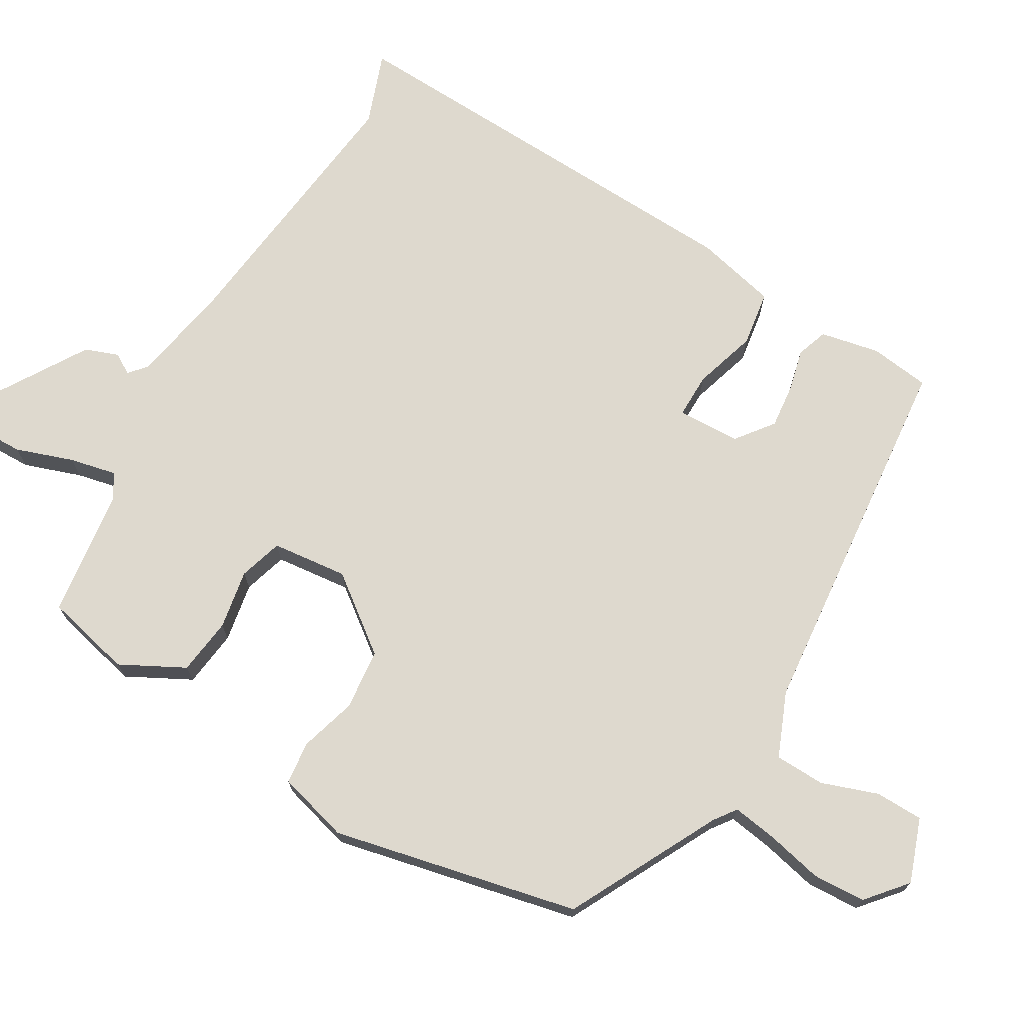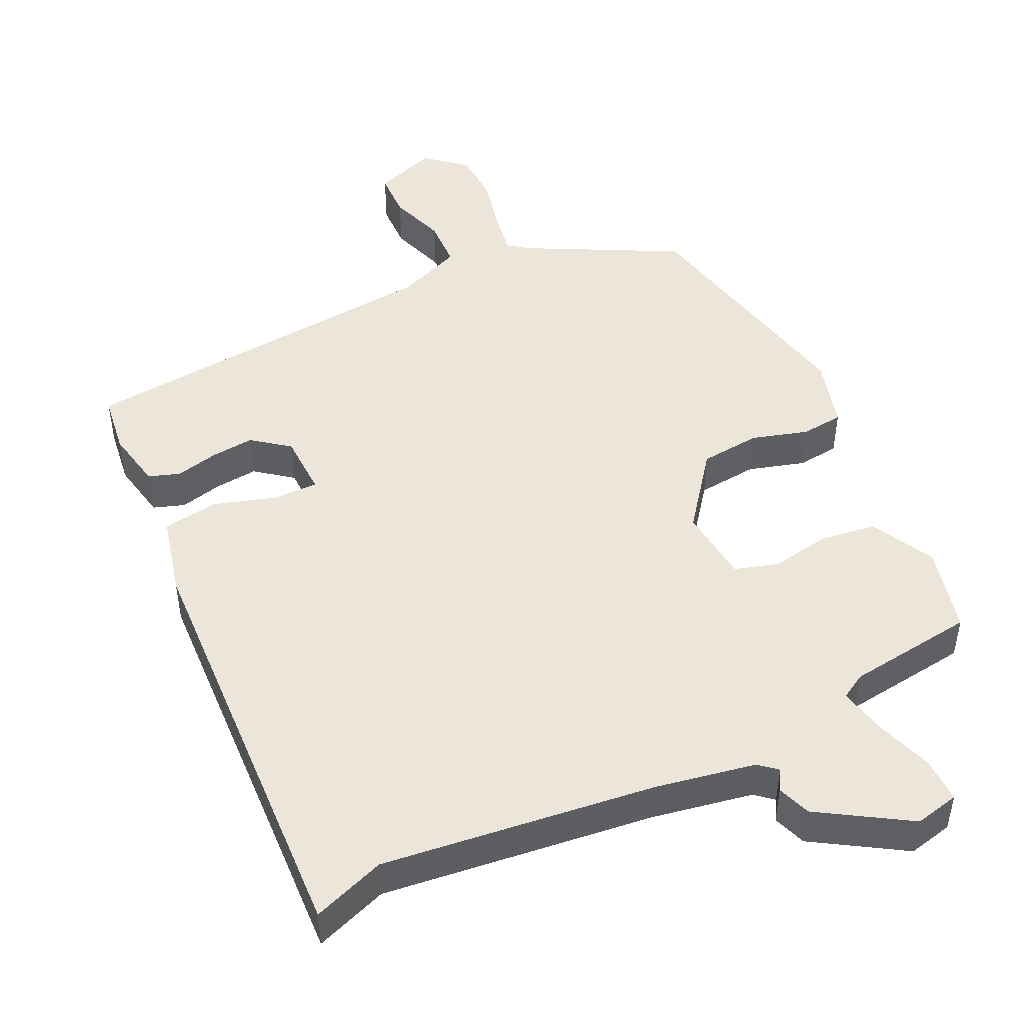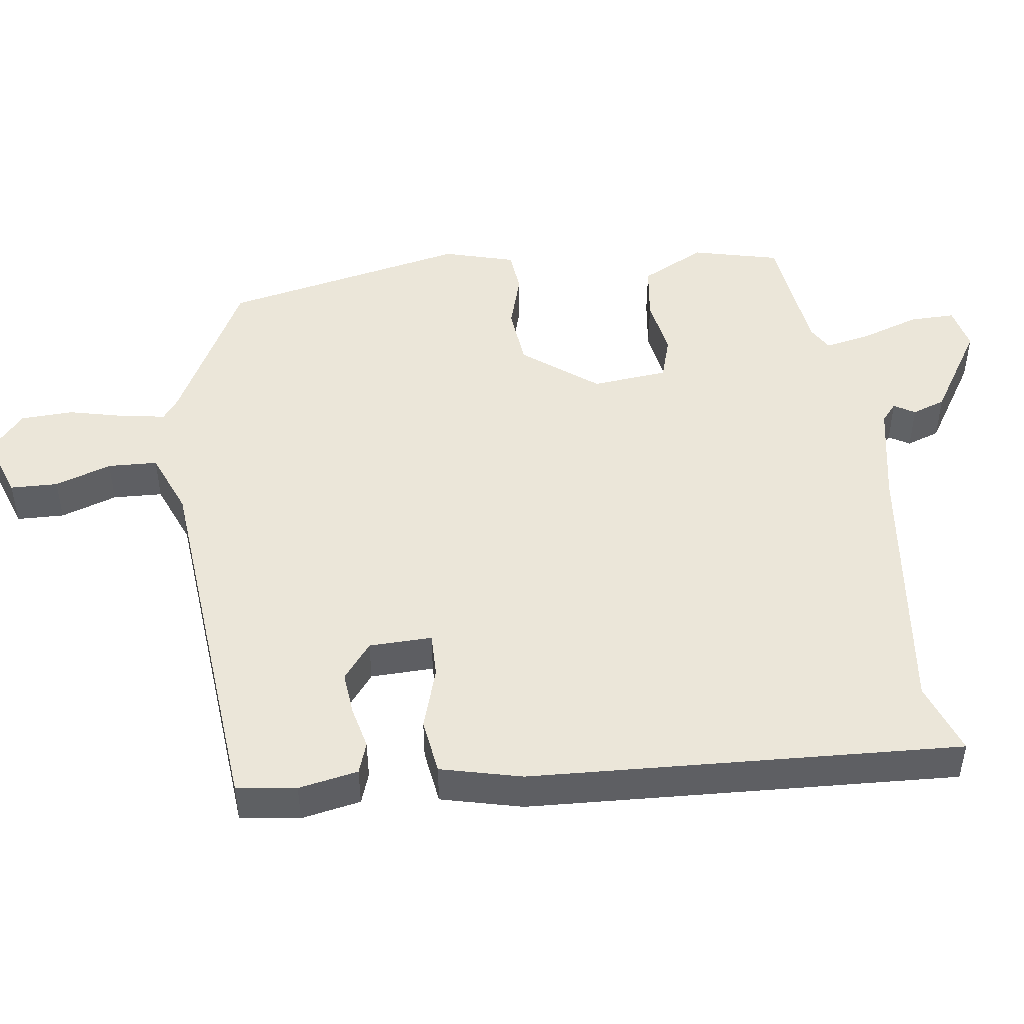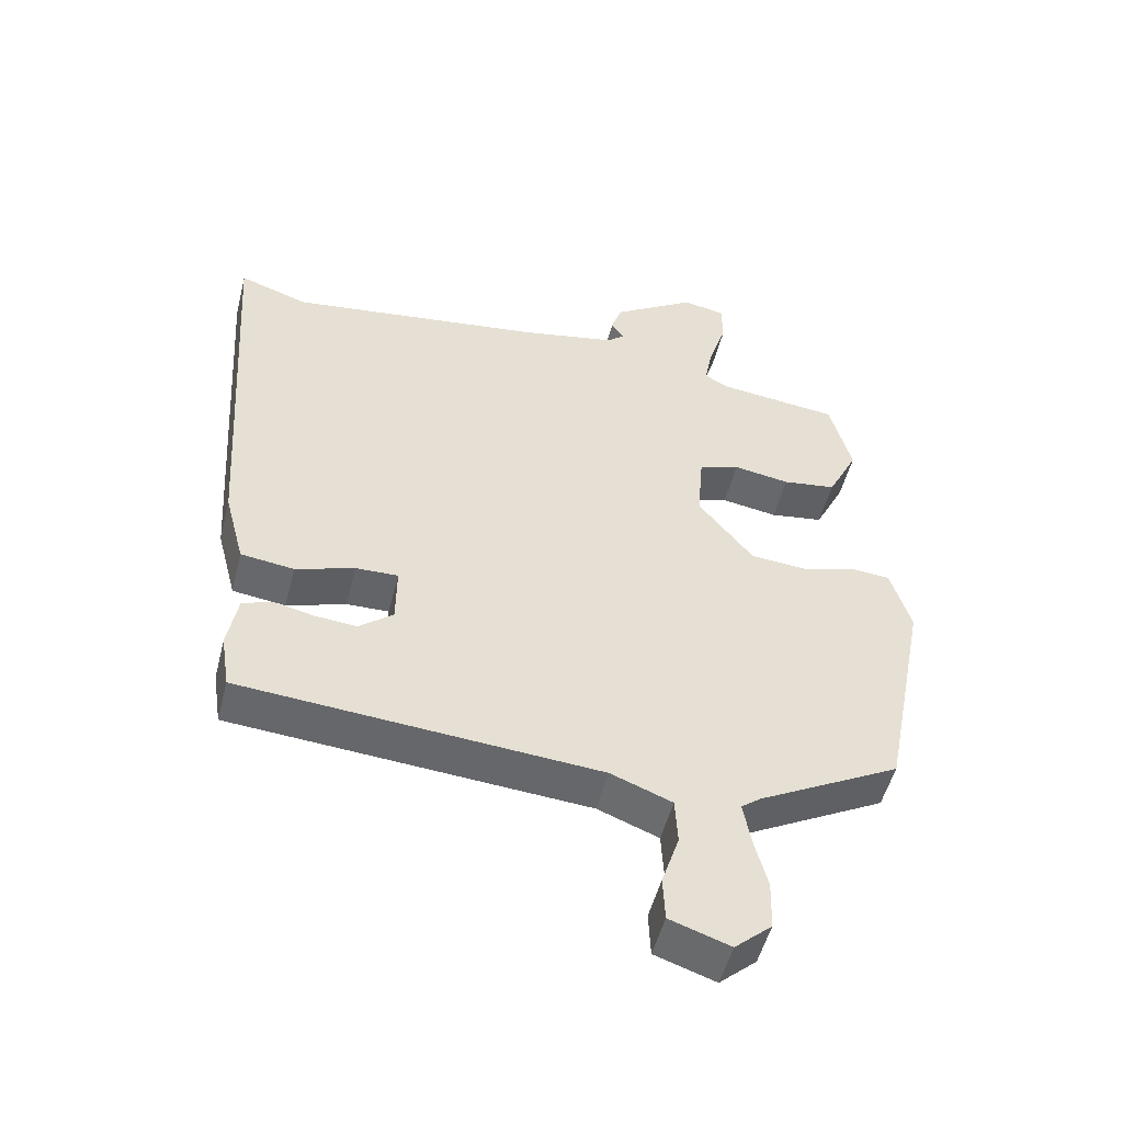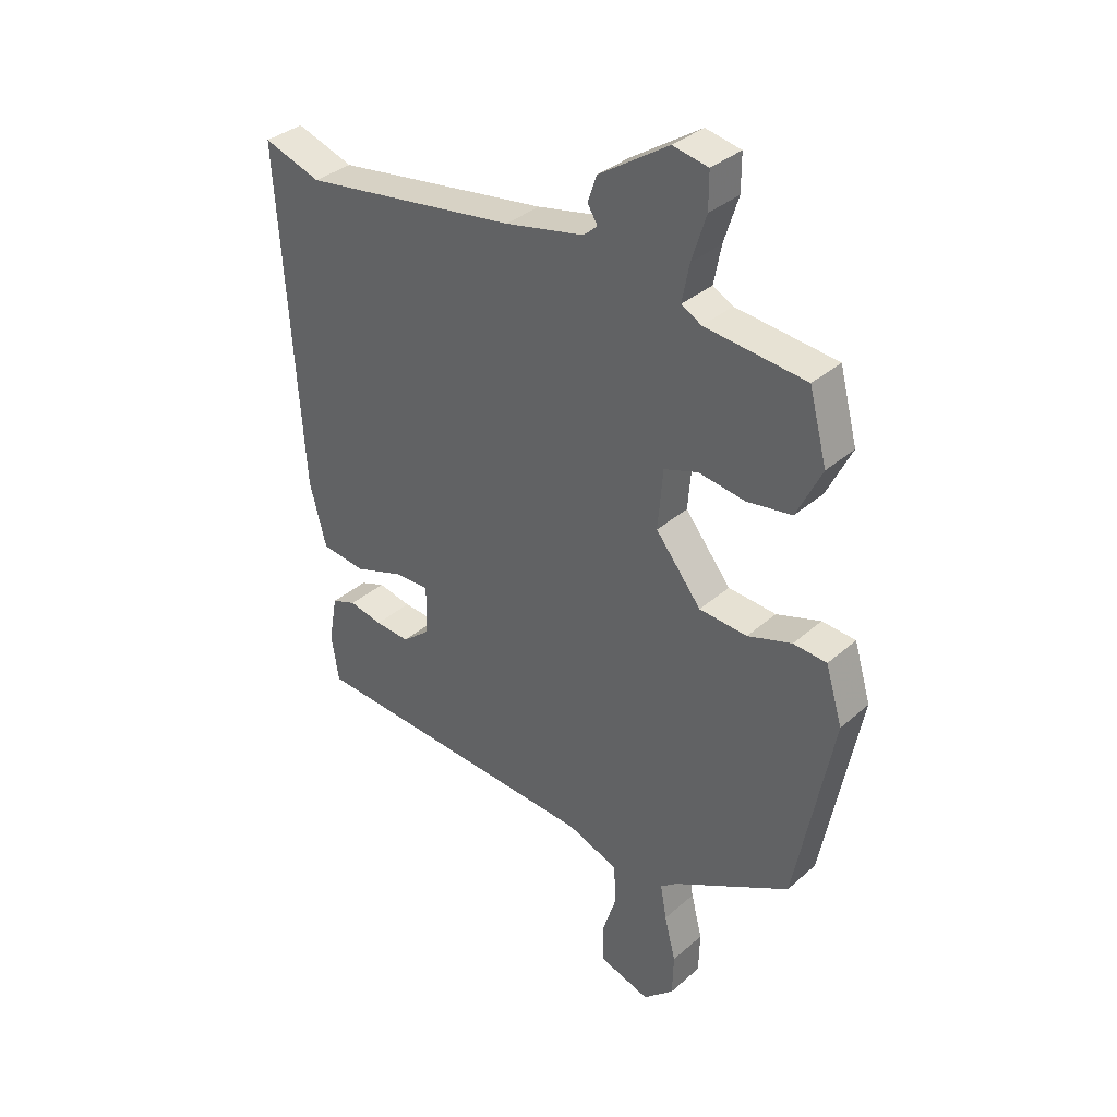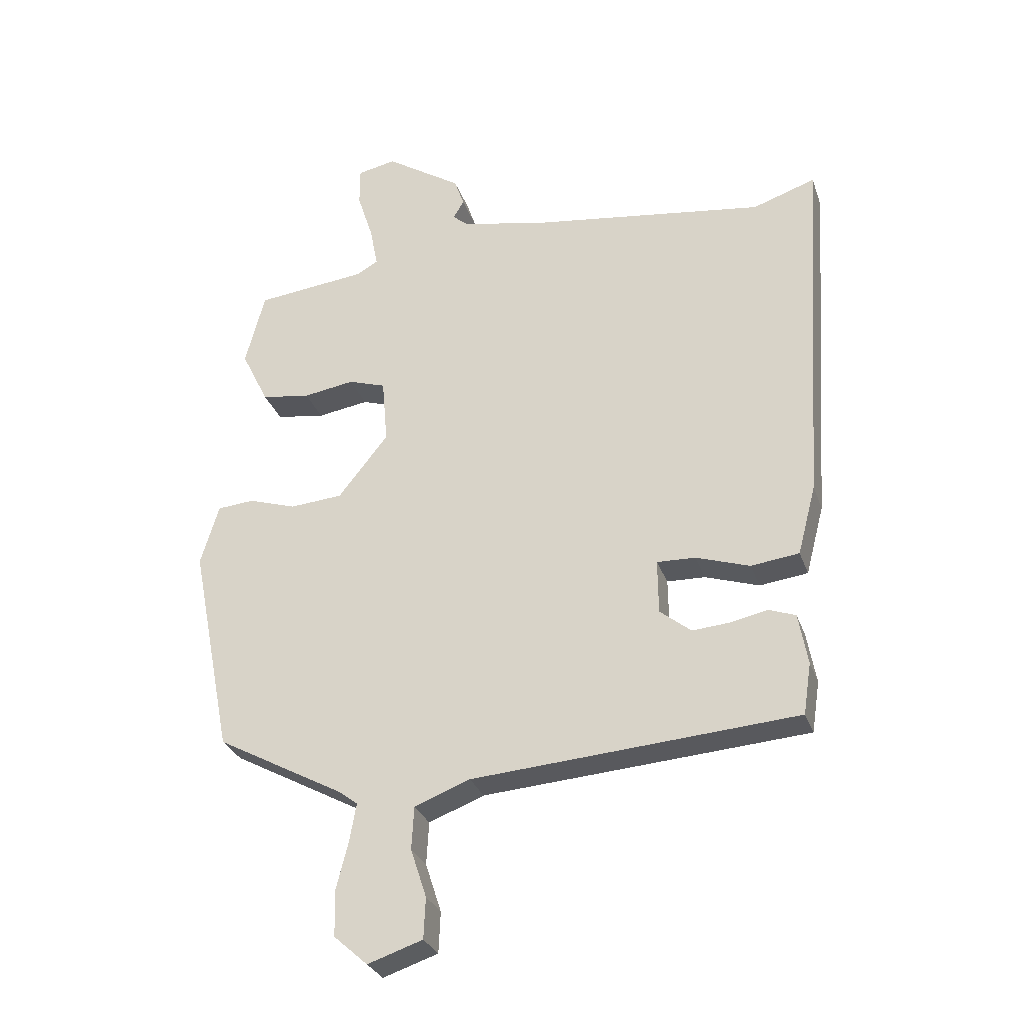
<metadata>
{"format":"obj","ext":"obj","renderer":"f3d","projection":"perspective","resolution":1024,"background":"white","views":[{"elev":71.6,"azim":119.1,"up":"+Y"},{"elev":47.8,"azim":-26.6,"up":"+Y"},{"elev":47.6,"azim":-98.6,"up":"+Y"},{"elev":-51.5,"azim":-14.2,"up":"+Z"},{"elev":34.7,"azim":40.6,"up":"+Z"},{"elev":-29.5,"azim":-162.6,"up":"+Z"}]}
</metadata>
<code>
v -0.582 0.07 0.528
v -0.479 0.07 0.493
v -0.095 0.07 0.546
v 0.047 0.07 0.575
v 0.072 0.07 0.597
v 0.054 0.07 0.626
v 0.07 0.07 0.673
v 0.195 0.07 0.754
v 0.258 0.07 0.741
v 0.258 0.07 0.677
v 0.232 0.07 0.596
v 0.219 0.07 0.529
v 0.255 0.07 0.509
v 0.436 0.07 0.489
v 0.468 0.07 0.367
v 0.423 0.07 0.276
v 0.343 0.07 0.264
v 0.259 0.07 0.277
v 0.198 0.07 0.257
v 0.189 0.07 0.15
v 0.271 0.07 0.047
v 0.357 0.07 0.04
v 0.436 0.07 0.065
v 0.496 0.07 0.06
v 0.526 0.07 -0.04
v 0.458 0.07 -0.387
v 0.248 0.07 -0.501
v 0.218 0.07 -0.524
v 0.229 0.07 -0.586
v 0.249 0.07 -0.665
v 0.247 0.07 -0.739
v 0.192 0.07 -0.788
v 0.102 0.07 -0.758
v 0.099 0.07 -0.691
v 0.125 0.07 -0.611
v 0.121 0.07 -0.541
v 0.03 0.07 -0.506
v -0.502 0.07 -0.467
v -0.515 0.07 -0.383
v -0.5 0.07 -0.299
v -0.456 0.07 -0.283
v -0.396 0.07 -0.296
v -0.334 0.07 -0.301
v -0.283 0.07 -0.26
v -0.282 0.07 -0.171
v -0.345 0.07 -0.173
v -0.433 0.07 -0.202
v -0.512 0.07 -0.192
v -0.542 0.07 -0.078
v -0.582 0 0.528
v -0.479 0 0.493
v -0.095 0 0.546
v 0.047 0 0.575
v 0.072 0 0.597
v 0.054 0 0.626
v 0.07 0 0.673
v 0.195 0 0.754
v 0.258 0 0.741
v 0.258 0 0.677
v 0.232 0 0.596
v 0.219 0 0.529
v 0.255 0 0.509
v 0.436 0 0.489
v 0.468 0 0.367
v 0.423 0 0.276
v 0.343 0 0.264
v 0.259 0 0.277
v 0.198 0 0.257
v 0.189 0 0.15
v 0.271 0 0.047
v 0.357 0 0.04
v 0.436 0 0.065
v 0.496 0 0.06
v 0.526 0 -0.04
v 0.458 0 -0.387
v 0.248 0 -0.501
v 0.218 0 -0.524
v 0.229 0 -0.586
v 0.249 0 -0.665
v 0.247 0 -0.739
v 0.192 0 -0.788
v 0.102 0 -0.758
v 0.099 0 -0.691
v 0.125 0 -0.611
v 0.121 0 -0.541
v 0.03 0 -0.506
v -0.502 0 -0.467
v -0.515 0 -0.383
v -0.5 0 -0.299
v -0.456 0 -0.283
v -0.396 0 -0.296
v -0.334 0 -0.301
v -0.283 0 -0.26
v -0.282 0 -0.171
v -0.345 0 -0.173
v -0.433 0 -0.202
v -0.512 0 -0.192
v -0.542 0 -0.078
f 46 47 48 49
f 45 46 49 1
f 39 40 41 42
f 37 38 39 42
f 36 37 42 43
f 32 33 34 35
f 32 35 36
f 29 30 31 32
f 28 29 32 36
f 27 28 36 43
f 22 23 24 25
f 21 22 25 26
f 20 21 26 27
f 15 16 17 18
f 13 14 15 18
f 12 13 18 19
f 8 9 10 11
f 8 11 12
f 5 6 7 8
f 5 8 12 19
f 45 1 2
f 45 2 3
f 44 45 3 4
f 27 43 44
f 20 27 44 4
f 4 5 19 20
f 98 97 96 95
f 50 98 95 94
f 91 90 89 88
f 91 88 87 86
f 92 91 86 85
f 84 83 82 81
f 85 84 81
f 81 80 79 78
f 85 81 78 77
f 92 85 77 76
f 74 73 72 71
f 75 74 71 70
f 76 75 70 69
f 67 66 65 64
f 67 64 63 62
f 68 67 62 61
f 60 59 58 57
f 61 60 57
f 57 56 55 54
f 68 61 57 54
f 51 50 94
f 52 51 94
f 53 52 94 93
f 93 92 76
f 53 93 76 69
f 69 68 54 53
f 1 50 51 2
f 2 51 52 3
f 3 52 53 4
f 4 53 54 5
f 5 54 55 6
f 6 55 56 7
f 7 56 57 8
f 8 57 58 9
f 9 58 59 10
f 10 59 60 11
f 11 60 61 12
f 12 61 62 13
f 13 62 63 14
f 14 63 64 15
f 15 64 65 16
f 16 65 66 17
f 17 66 67 18
f 18 67 68 19
f 19 68 69 20
f 20 69 70 21
f 21 70 71 22
f 22 71 72 23
f 23 72 73 24
f 24 73 74 25
f 25 74 75 26
f 26 75 76 27
f 27 76 77 28
f 28 77 78 29
f 29 78 79 30
f 30 79 80 31
f 31 80 81 32
f 32 81 82 33
f 33 82 83 34
f 34 83 84 35
f 35 84 85 36
f 36 85 86 37
f 37 86 87 38
f 38 87 88 39
f 39 88 89 40
f 40 89 90 41
f 41 90 91 42
f 42 91 92 43
f 43 92 93 44
f 44 93 94 45
f 45 94 95 46
f 46 95 96 47
f 47 96 97 48
f 48 97 98 49
f 49 98 50 1

</code>
